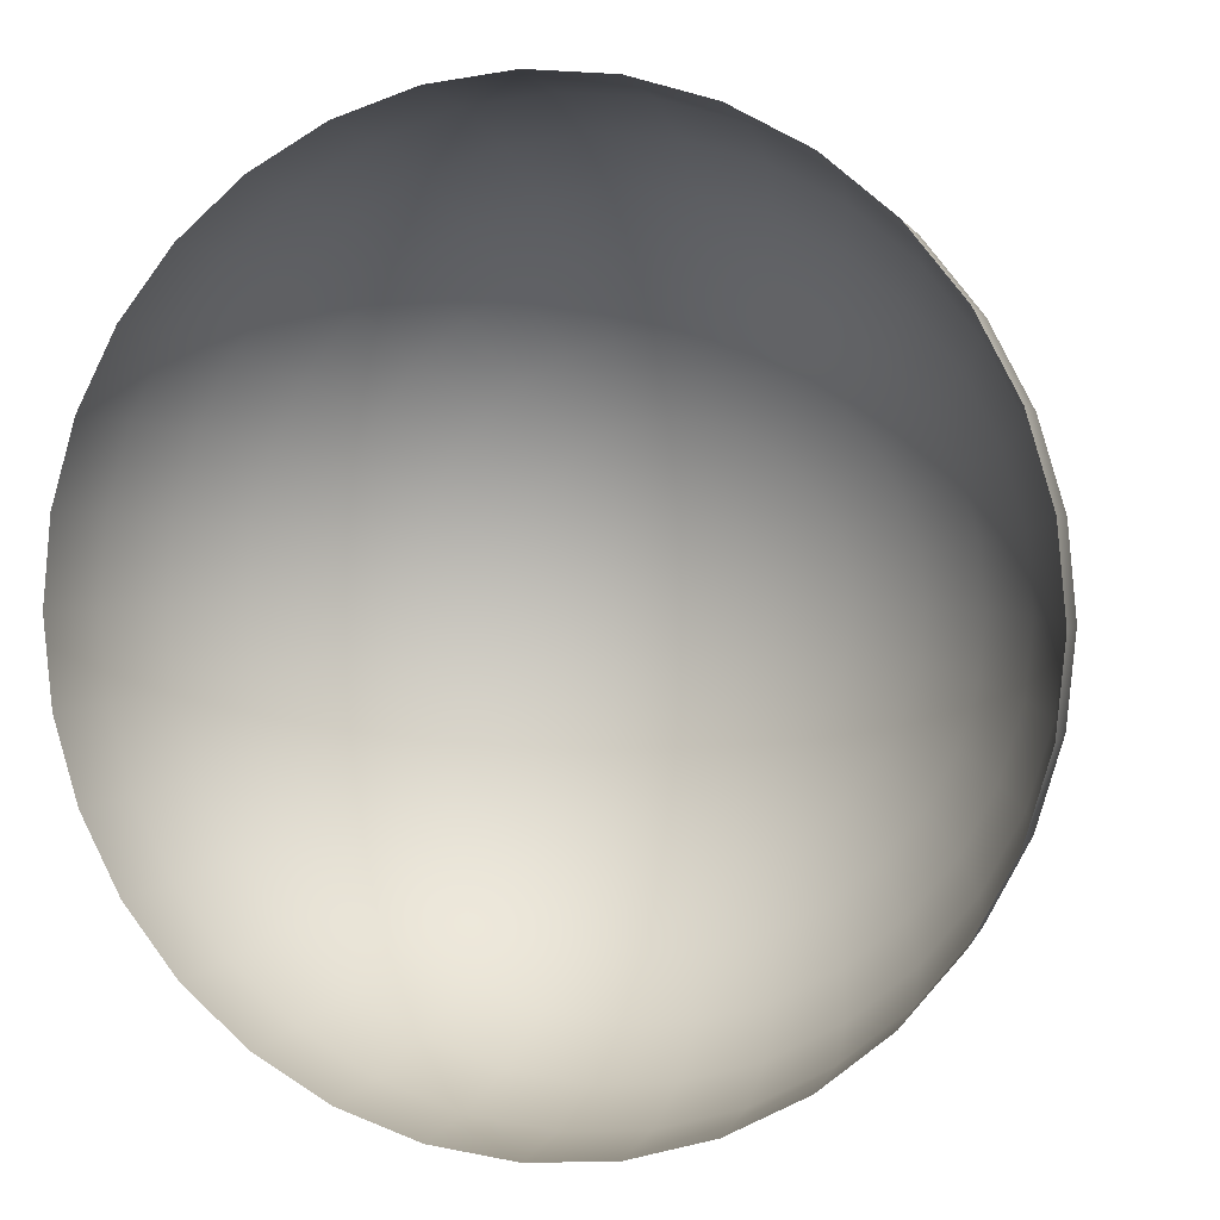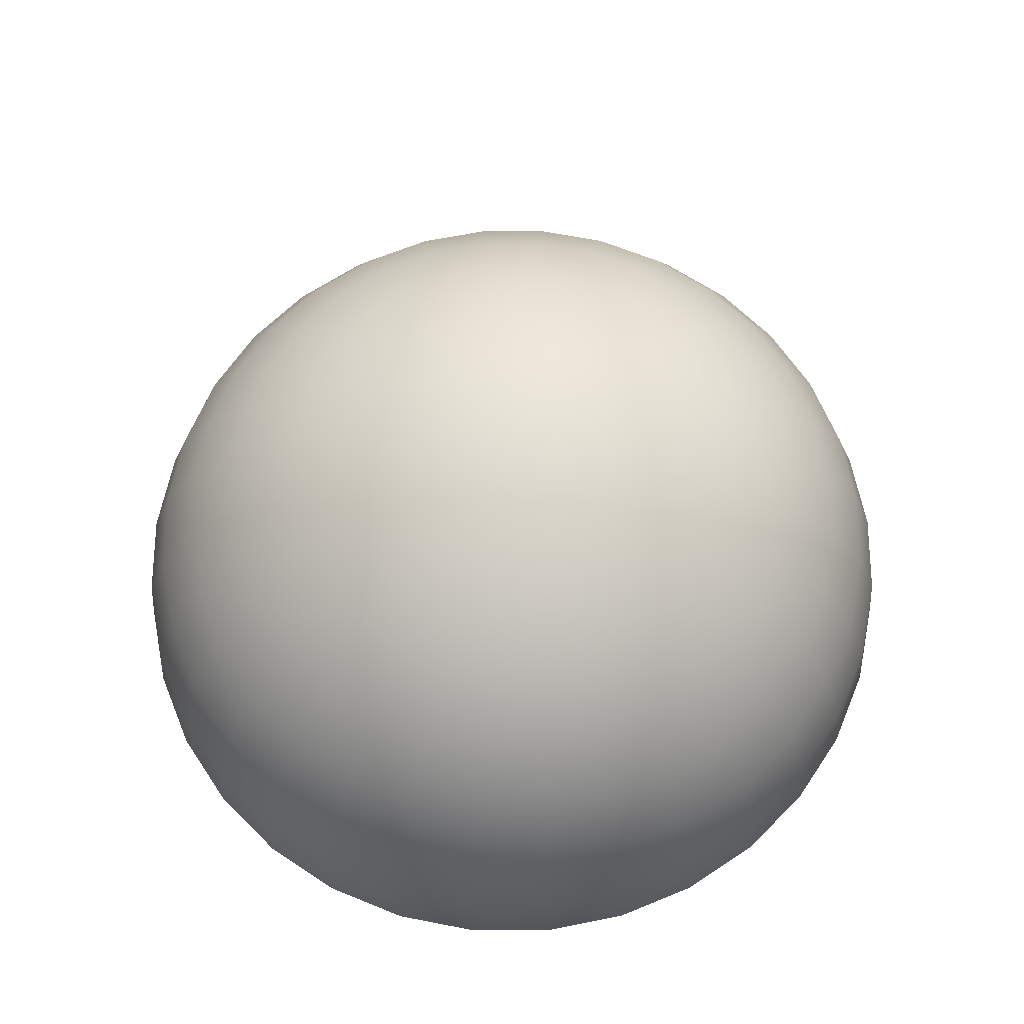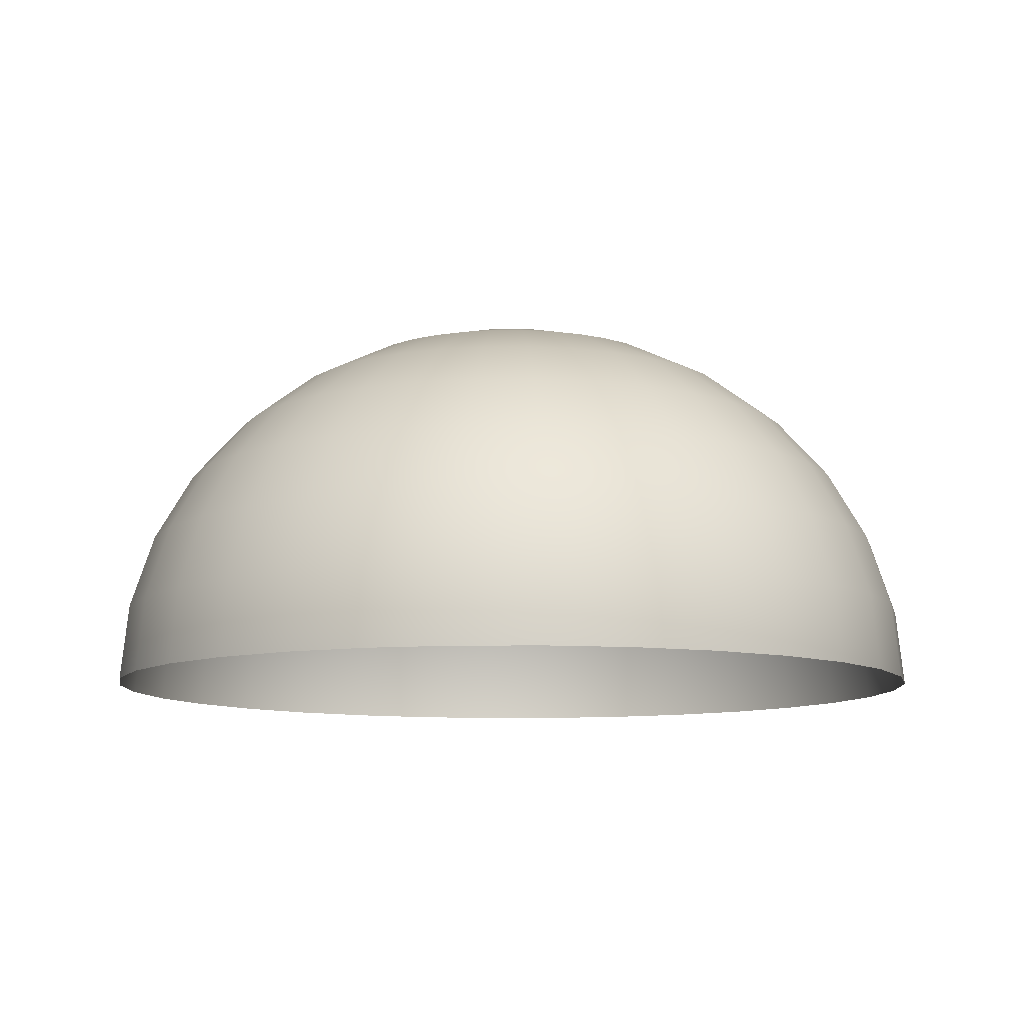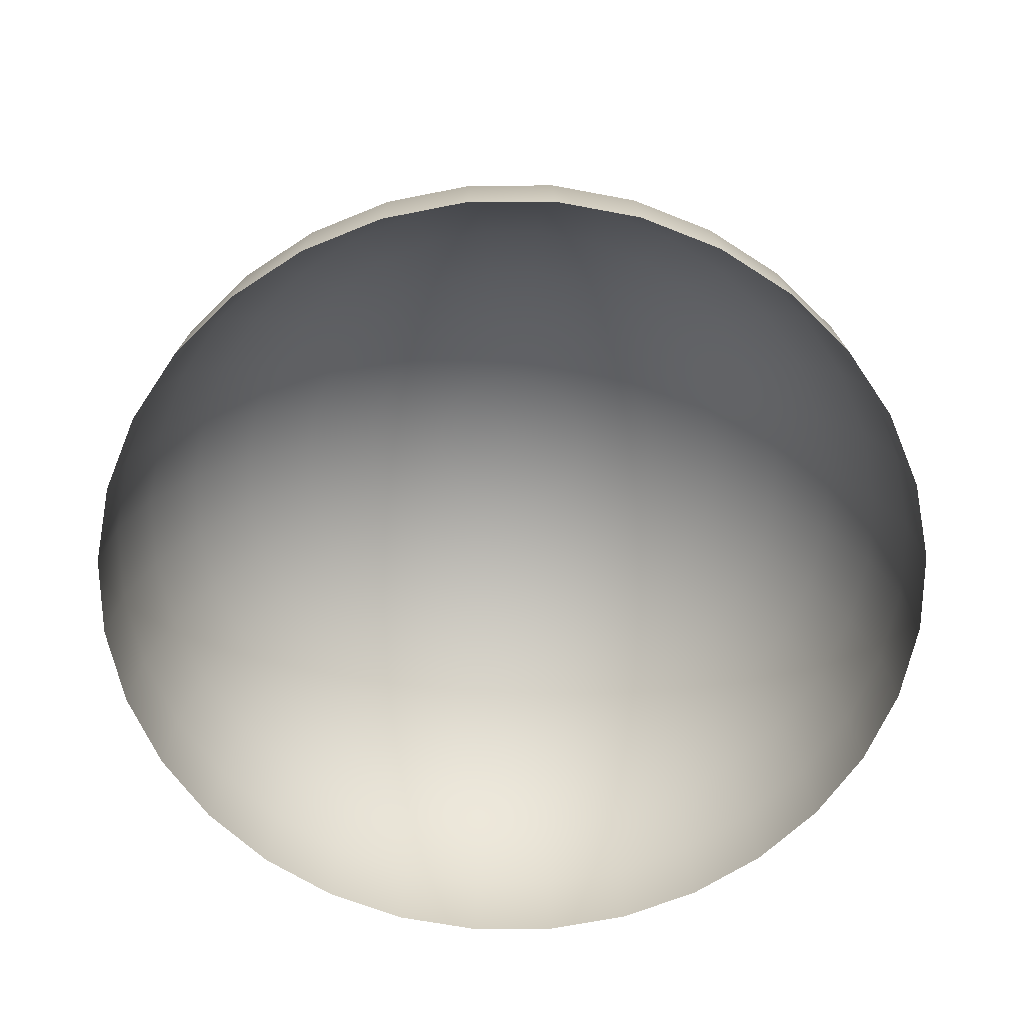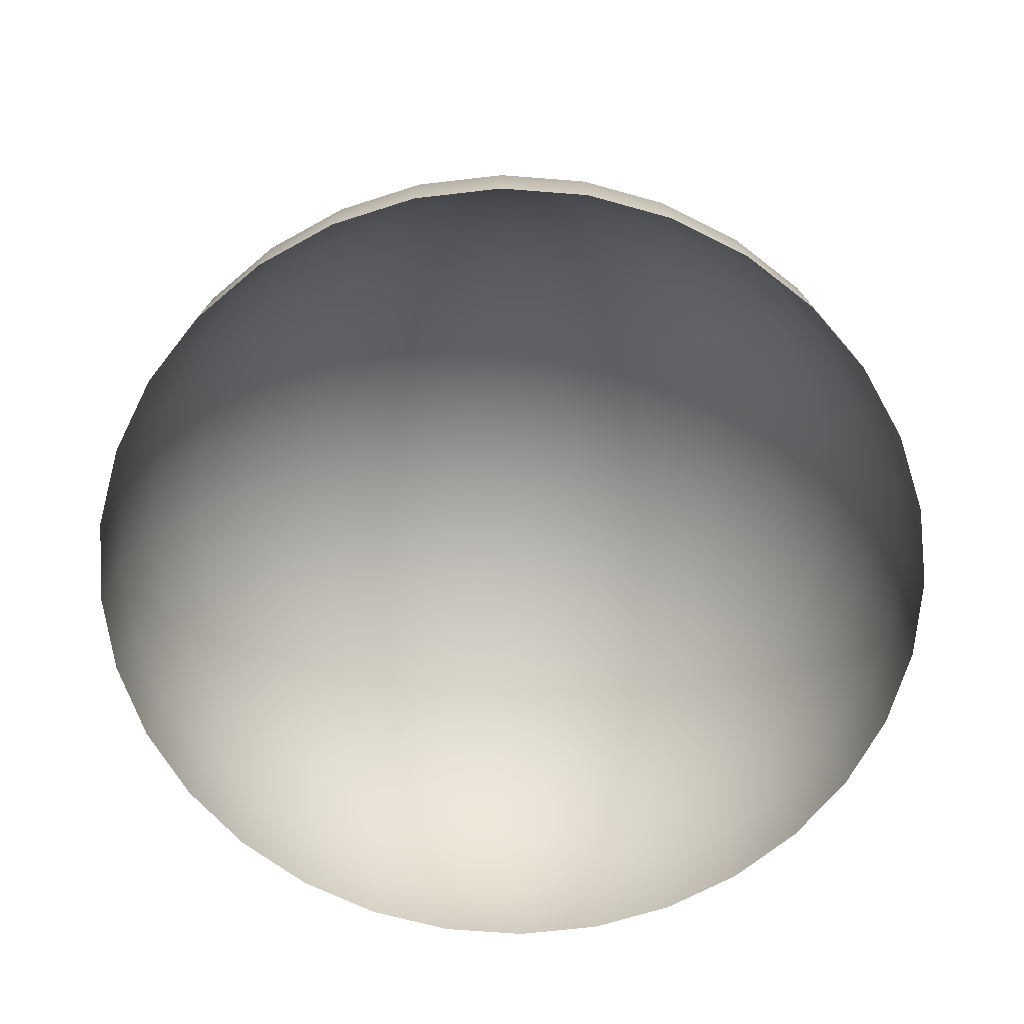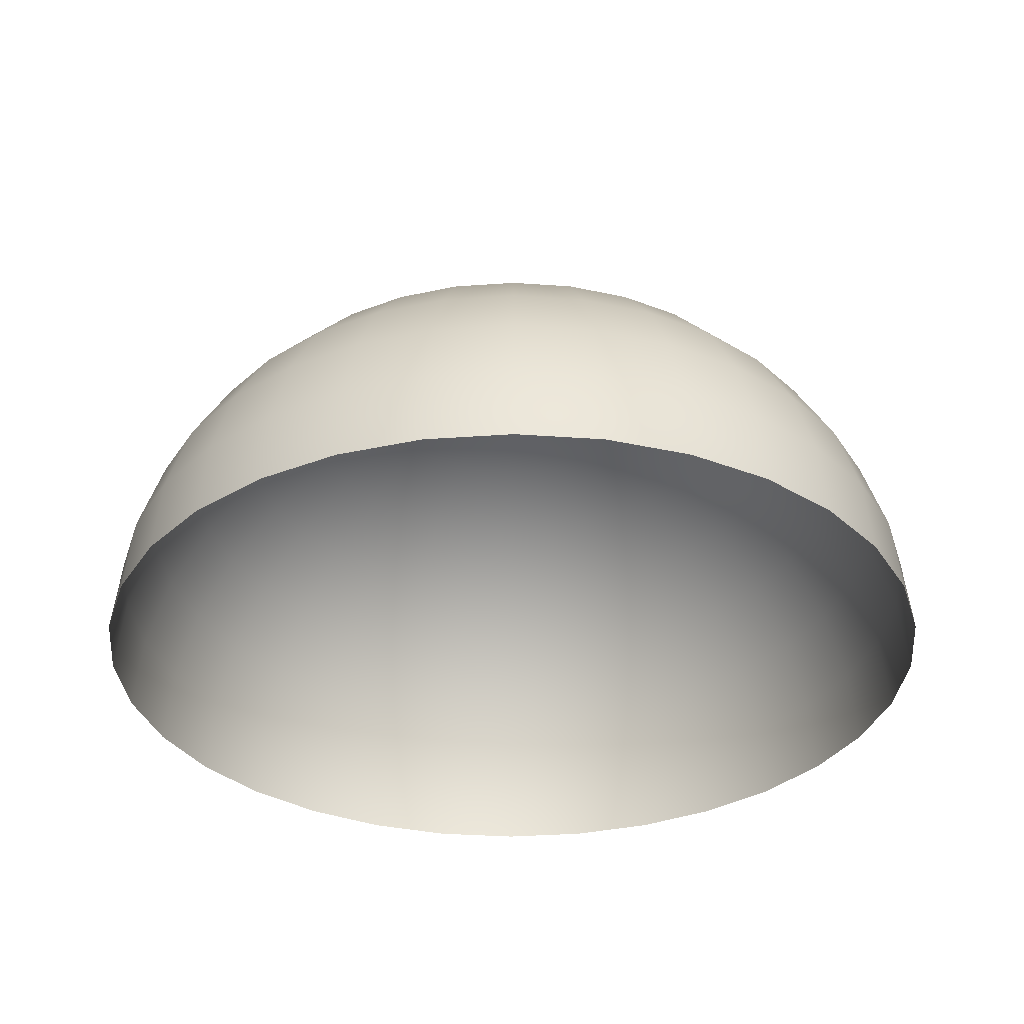
<metadata>
{"format":"obj","ext":"obj","renderer":"f3d","projection":"perspective","resolution":1024,"background":"white","views":[{"elev":2.5,"azim":20.6,"up":"+Z"},{"elev":65.4,"azim":151.9,"up":"+Y"},{"elev":-9.8,"azim":-38.1,"up":"+Y"},{"elev":-64.1,"azim":-162.9,"up":"+Y"},{"elev":-65.8,"azim":125.0,"up":"+Y"},{"elev":-33.3,"azim":67.4,"up":"+Y"}]}
</metadata>
<code>
g default
v 0.00246 1.213 1.598
v 0.00246 1.142 1.849
v 0.00246 1.028 2.08
v 0.00246 0.8741 2.283
v 0.00246 0.6866 2.45
v 0.00246 0.4727 2.573
v 0.00246 0.2407 2.649
v -0.04877 1.213 1.593
v -0.09803 1.142 1.839
v -0.1434 1.028 2.066
v -0.1832 0.8741 2.265
v -0.2159 0.6866 2.428
v -0.2402 0.4727 2.549
v -0.2551 0.2407 2.624
v -0.09803 1.213 1.578
v -0.1947 1.142 1.81
v -0.2837 1.028 2.024
v -0.3618 0.8741 2.211
v -0.4258 0.6866 2.365
v -0.4734 0.4727 2.479
v -0.5028 0.2407 2.549
v -0.1434 1.213 1.554
v -0.2837 1.142 1.763
v -0.413 1.028 1.955
v -0.5263 0.8741 2.124
v -0.6193 0.6866 2.262
v -0.6884 0.4727 2.365
v -0.731 0.2407 2.428
v -0.1832 1.213 1.522
v -0.3618 1.142 1.699
v -0.5263 1.028 1.863
v -0.6706 0.8741 2.006
v -0.7889 0.6866 2.124
v -0.8769 0.4727 2.211
v -0.9311 0.2407 2.265
v -0.2159 1.213 1.482
v -0.4258 1.142 1.622
v -0.6193 1.028 1.75
v -0.7889 0.8741 1.863
v -0.9281 0.6866 1.955
v -1.032 0.4727 2.024
v -1.095 0.2407 2.066
v -0.2402 1.213 1.437
v -0.4734 1.142 1.533
v -0.6884 1.028 1.622
v -0.8769 0.8741 1.699
v -1.032 0.6866 1.763
v -1.146 0.4727 1.81
v -1.217 0.2407 1.839
v -0.2551 1.213 1.388
v -0.5028 1.142 1.437
v -0.731 1.028 1.482
v -0.9311 0.8741 1.522
v -1.095 0.6866 1.554
v -1.217 0.4727 1.578
v -1.292 0.2407 1.593
v -0.2601 1.213 1.337
v -0.5126 1.142 1.337
v -0.7454 1.028 1.337
v -0.9493 0.8741 1.337
v -1.117 0.6866 1.337
v -1.241 0.4727 1.337
v -1.318 0.2407 1.337
v -0.2551 1.213 1.286
v -0.5028 1.142 1.237
v -0.731 1.028 1.192
v -0.9311 0.8741 1.153
v -1.095 0.6866 1.12
v -1.217 0.4727 1.096
v -1.292 0.2407 1.081
v -0.2402 1.213 1.237
v -0.4734 1.142 1.141
v -0.6884 1.028 1.053
v -0.8769 0.8741 0.9752
v -1.032 0.6866 0.9115
v -1.146 0.4727 0.8642
v -1.217 0.2407 0.835
v -0.2159 1.213 1.192
v -0.4258 1.142 1.053
v -0.6193 1.028 0.9242
v -0.7889 0.8741 0.8116
v -0.9281 0.6866 0.7192
v -1.032 0.4727 0.6505
v -1.095 0.2407 0.6082
v -0.1832 1.213 1.153
v -0.3618 1.142 0.9752
v -0.5263 1.028 0.8116
v -0.6706 0.8741 0.6682
v -0.7889 0.6866 0.5506
v -0.8769 0.4727 0.4632
v -0.9311 0.2407 0.4093
v -0.1434 1.213 1.12
v -0.2837 1.142 0.9115
v -0.413 1.028 0.7192
v -0.5263 0.8741 0.5506
v -0.6193 0.6866 0.4123
v -0.6884 0.4727 0.3095
v -0.731 0.2407 0.2462
v -0.09803 1.213 1.096
v -0.1947 1.142 0.8642
v -0.2837 1.028 0.6505
v -0.3618 0.8741 0.4632
v -0.4258 0.6866 0.3095
v -0.4734 0.4727 0.1952
v -0.5028 0.2407 0.1249
v -0.04877 1.213 1.081
v -0.09803 1.142 0.835
v -0.1434 1.028 0.6082
v -0.1832 0.8741 0.4093
v -0.2159 0.6866 0.2462
v -0.2402 0.4727 0.1249
v -0.2551 0.2407 0.05023
v 0.00246 1.213 1.076
v 0.00246 1.142 0.8252
v 0.00246 1.028 0.5939
v 0.00246 0.8741 0.3912
v 0.00246 0.6866 0.2248
v 0.00246 0.4727 0.1012
v 0.00246 0.2407 0.02502
v 0.05369 1.213 1.081
v 0.103 1.142 0.835
v 0.1484 1.028 0.6082
v 0.1881 0.8741 0.4093
v 0.2208 0.6866 0.2462
v 0.2451 0.4727 0.1249
v 0.26 0.2407 0.05023
v 0.103 1.213 1.096
v 0.1996 1.142 0.8642
v 0.2886 1.028 0.6505
v 0.3667 0.8741 0.4632
v 0.4308 0.6866 0.3095
v 0.4784 0.4727 0.1952
v 0.5077 0.2407 0.1249
v 0.1484 1.213 1.12
v 0.2886 1.142 0.9115
v 0.4179 1.028 0.7192
v 0.5313 0.8741 0.5506
v 0.6243 0.6866 0.4123
v 0.6934 0.4727 0.3095
v 0.7359 0.2407 0.2462
v 0.1881 1.213 1.153
v 0.3667 1.142 0.9752
v 0.5313 1.028 0.8116
v 0.6755 0.8741 0.6682
v 0.7939 0.6866 0.5506
v 0.8818 0.4727 0.4632
v 0.936 0.2407 0.4093
v 0.2208 1.213 1.192
v 0.4308 1.142 1.053
v 0.6243 1.028 0.9242
v 0.7939 0.8741 0.8116
v 0.933 0.6866 0.7192
v 1.036 0.4727 0.6505
v 1.1 0.2407 0.6082
v 0.00246 1.236 1.337
v 0.2451 1.213 1.237
v 0.4784 1.142 1.141
v 0.6934 1.028 1.053
v 0.8818 0.8741 0.9752
v 1.036 0.6866 0.9115
v 1.151 0.4727 0.8642
v 1.222 0.2407 0.835
v 0.26 1.213 1.286
v 0.5077 1.142 1.237
v 0.7359 1.028 1.192
v 0.936 0.8741 1.153
v 1.1 0.6866 1.12
v 1.222 0.4727 1.096
v 1.297 0.2407 1.081
v 0.2651 1.213 1.337
v 0.5176 1.142 1.337
v 0.7503 1.028 1.337
v 0.9543 0.8741 1.337
v 1.122 0.6866 1.337
v 1.246 0.4727 1.337
v 1.323 0.2407 1.337
v 0.26 1.213 1.388
v 0.5077 1.142 1.437
v 0.7359 1.028 1.482
v 0.936 0.8741 1.522
v 1.1 0.6866 1.554
v 1.222 0.4727 1.578
v 1.297 0.2407 1.593
v 0.2451 1.213 1.437
v 0.4784 1.142 1.533
v 0.6934 1.028 1.622
v 0.8818 0.8741 1.699
v 1.036 0.6866 1.763
v 1.151 0.4727 1.81
v 1.222 0.2407 1.839
v 0.2208 1.213 1.482
v 0.4308 1.142 1.622
v 0.6243 1.028 1.75
v 0.7939 0.8741 1.863
v 0.933 0.6866 1.955
v 1.036 0.4727 2.024
v 1.1 0.2407 2.066
v 0.1881 1.213 1.522
v 0.3667 1.142 1.699
v 0.5313 1.028 1.863
v 0.6755 0.8741 2.006
v 0.7939 0.6866 2.124
v 0.8818 0.4727 2.211
v 0.936 0.2407 2.265
v 0.1484 1.213 1.554
v 0.2886 1.142 1.763
v 0.4179 1.028 1.955
v 0.5313 0.8741 2.124
v 0.6243 0.6866 2.262
v 0.6934 0.4727 2.365
v 0.7359 0.2407 2.428
v 0.103 1.213 1.578
v 0.1996 1.142 1.81
v 0.2886 1.028 2.024
v 0.3667 0.8741 2.211
v 0.4308 0.6866 2.365
v 0.4784 0.4727 2.479
v 0.5077 0.2407 2.549
v 0.05369 1.213 1.593
v 0.103 1.142 1.839
v 0.1484 1.028 2.066
v 0.1881 0.8741 2.265
v 0.2208 0.6866 2.428
v 0.2451 0.4727 2.549
v 0.26 0.2407 2.624
v -0.2601 -0.000687 2.649
v 0.00246 -0.000687 2.675
v 0.2651 -0.000687 2.649
v 0.5176 -0.000687 2.573
v 0.7503 -0.000687 2.45
v 0.9543 -0.000687 2.283
v 1.122 -0.000687 2.08
v 1.246 -0.000687 1.849
v 1.323 -0.000687 1.598
v 1.349 -0.000687 1.337
v 1.323 -0.000687 1.076
v 1.246 -0.000687 0.8252
v 1.122 -0.000687 0.5939
v 0.9543 -0.000687 0.3912
v 0.7503 -0.000687 0.2248
v 0.5176 -0.000687 0.1012
v 0.2651 -0.000687 0.02502
v 0.00246 -0.000687 -0.000686
v -0.2601 -0.000687 0.02502
v -0.5126 -0.000687 0.1012
v -0.7454 -0.000687 0.2248
v -0.9493 -0.000687 0.3912
v -1.117 -0.000687 0.5939
v -1.241 -0.000687 0.8252
v -1.318 -0.000687 1.076
v -1.344 -0.000687 1.337
v -1.318 -0.000687 1.598
v -1.241 -0.000687 1.849
v -1.117 -0.000687 2.08
v -0.9493 -0.000687 2.283
v -0.7454 -0.000687 2.45
v -0.5126 -0.000687 2.573
g capsulaMickey:MeshpolySurface24polySurface20
f 227 7 14 226
f 1 155 8
f 2 1 8 9
f 3 2 9 10
f 4 3 10 11
f 5 4 11 12
f 6 5 12 13
f 7 6 13 14
f 14 13 20 21
f 226 14 21 257
f 8 155 15
f 9 8 15 16
f 10 9 16 17
f 11 10 17 18
f 12 11 18 19
f 13 12 19 20
f 17 16 23 24
f 18 17 24 25
f 19 18 25 26
f 20 19 26 27
f 21 20 27 28
f 257 21 28 256
f 15 155 22
f 16 15 22 23
f 28 27 34 35
f 256 28 35 255
f 22 155 29
f 23 22 29 30
f 24 23 30 31
f 25 24 31 32
f 26 25 32 33
f 27 26 33 34
f 32 31 38 39
f 33 32 39 40
f 34 33 40 41
f 35 34 41 42
f 255 35 42 254
f 29 155 36
f 30 29 36 37
f 31 30 37 38
f 254 42 49 253
f 36 155 43
f 37 36 43 44
f 38 37 44 45
f 39 38 45 46
f 40 39 46 47
f 41 40 47 48
f 42 41 48 49
f 46 45 52 53
f 47 46 53 54
f 48 47 54 55
f 49 48 55 56
f 253 49 56 252
f 43 155 50
f 44 43 50 51
f 45 44 51 52
f 252 56 63 251
f 50 155 57
f 51 50 57 58
f 52 51 58 59
f 53 52 59 60
f 54 53 60 61
f 55 54 61 62
f 56 55 62 63
f 61 60 67 68
f 62 61 68 69
f 63 62 69 70
f 251 63 70 250
f 57 155 64
f 58 57 64 65
f 59 58 65 66
f 60 59 66 67
f 65 64 71 72
f 66 65 72 73
f 67 66 73 74
f 68 67 74 75
f 69 68 75 76
f 70 69 76 77
f 250 70 77 249
f 64 155 71
f 76 75 82 83
f 77 76 83 84
f 249 77 84 248
f 71 155 78
f 72 71 78 79
f 73 72 79 80
f 74 73 80 81
f 75 74 81 82
f 79 78 85 86
f 80 79 86 87
f 81 80 87 88
f 82 81 88 89
f 83 82 89 90
f 84 83 90 91
f 248 84 91 247
f 78 155 85
f 90 89 96 97
f 91 90 97 98
f 247 91 98 246
f 85 155 92
f 86 85 92 93
f 87 86 93 94
f 88 87 94 95
f 89 88 95 96
f 94 93 100 101
f 95 94 101 102
f 96 95 102 103
f 97 96 103 104
f 98 97 104 105
f 246 98 105 245
f 92 155 99
f 93 92 99 100
f 105 104 111 112
f 245 105 112 244
f 99 155 106
f 100 99 106 107
f 101 100 107 108
f 102 101 108 109
f 103 102 109 110
f 104 103 110 111
f 108 107 114 115
f 109 108 115 116
f 110 109 116 117
f 111 110 117 118
f 112 111 118 119
f 244 112 119 243
f 106 155 113
f 107 106 113 114
f 119 118 125 126
f 243 119 126 242
f 113 155 120
f 114 113 120 121
f 115 114 121 122
f 116 115 122 123
f 117 116 123 124
f 118 117 124 125
f 123 122 129 130
f 124 123 130 131
f 125 124 131 132
f 126 125 132 133
f 242 126 133 241
f 120 155 127
f 121 120 127 128
f 122 121 128 129
f 241 133 140 240
f 127 155 134
f 128 127 134 135
f 129 128 135 136
f 130 129 136 137
f 131 130 137 138
f 132 131 138 139
f 133 132 139 140
f 138 137 144 145
f 139 138 145 146
f 140 139 146 147
f 240 140 147 239
f 134 155 141
f 135 134 141 142
f 136 135 142 143
f 137 136 143 144
f 141 155 148
f 142 141 148 149
f 143 142 149 150
f 144 143 150 151
f 145 144 151 152
f 146 145 152 153
f 147 146 153 154
f 239 147 154 238
f 152 151 159 160
f 153 152 160 161
f 154 153 161 162
f 238 154 162 237
f 148 155 156
f 149 148 156 157
f 150 149 157 158
f 151 150 158 159
f 157 156 163 164
f 158 157 164 165
f 159 158 165 166
f 160 159 166 167
f 161 160 167 168
f 162 161 168 169
f 237 162 169 236
f 156 155 163
f 168 167 174 175
f 169 168 175 176
f 236 169 176 235
f 163 155 170
f 164 163 170 171
f 165 164 171 172
f 166 165 172 173
f 167 166 173 174
f 171 170 177 178
f 172 171 178 179
f 173 172 179 180
f 174 173 180 181
f 175 174 181 182
f 176 175 182 183
f 235 176 183 234
f 170 155 177
f 182 181 188 189
f 183 182 189 190
f 234 183 190 233
f 177 155 184
f 178 177 184 185
f 179 178 185 186
f 180 179 186 187
f 181 180 187 188
f 186 185 192 193
f 187 186 193 194
f 188 187 194 195
f 189 188 195 196
f 190 189 196 197
f 233 190 197 232
f 184 155 191
f 185 184 191 192
f 197 196 203 204
f 232 197 204 231
f 191 155 198
f 192 191 198 199
f 193 192 199 200
f 194 193 200 201
f 195 194 201 202
f 196 195 202 203
f 201 200 207 208
f 202 201 208 209
f 203 202 209 210
f 204 203 210 211
f 231 204 211 230
f 198 155 205
f 199 198 205 206
f 200 199 206 207
f 230 211 218 229
f 205 155 212
f 206 205 212 213
f 207 206 213 214
f 208 207 214 215
f 209 208 215 216
f 210 209 216 217
f 211 210 217 218
f 215 214 221 222
f 216 215 222 223
f 217 216 223 224
f 218 217 224 225
f 229 218 225 228
f 212 155 219
f 213 212 219 220
f 214 213 220 221
f 228 225 7 227
f 219 155 1
f 220 219 1 2
f 221 220 2 3
f 222 221 3 4
f 223 222 4 5
f 224 223 5 6
f 225 224 6 7

</code>
